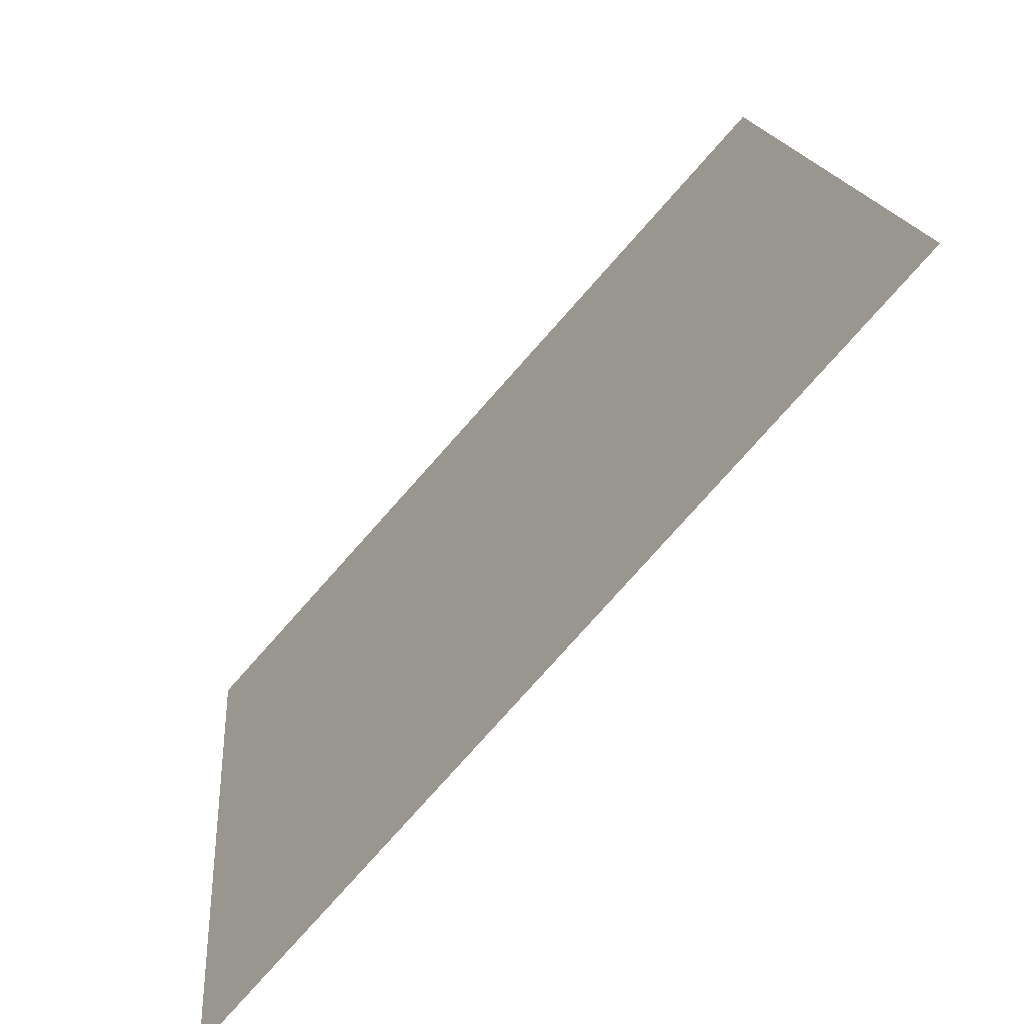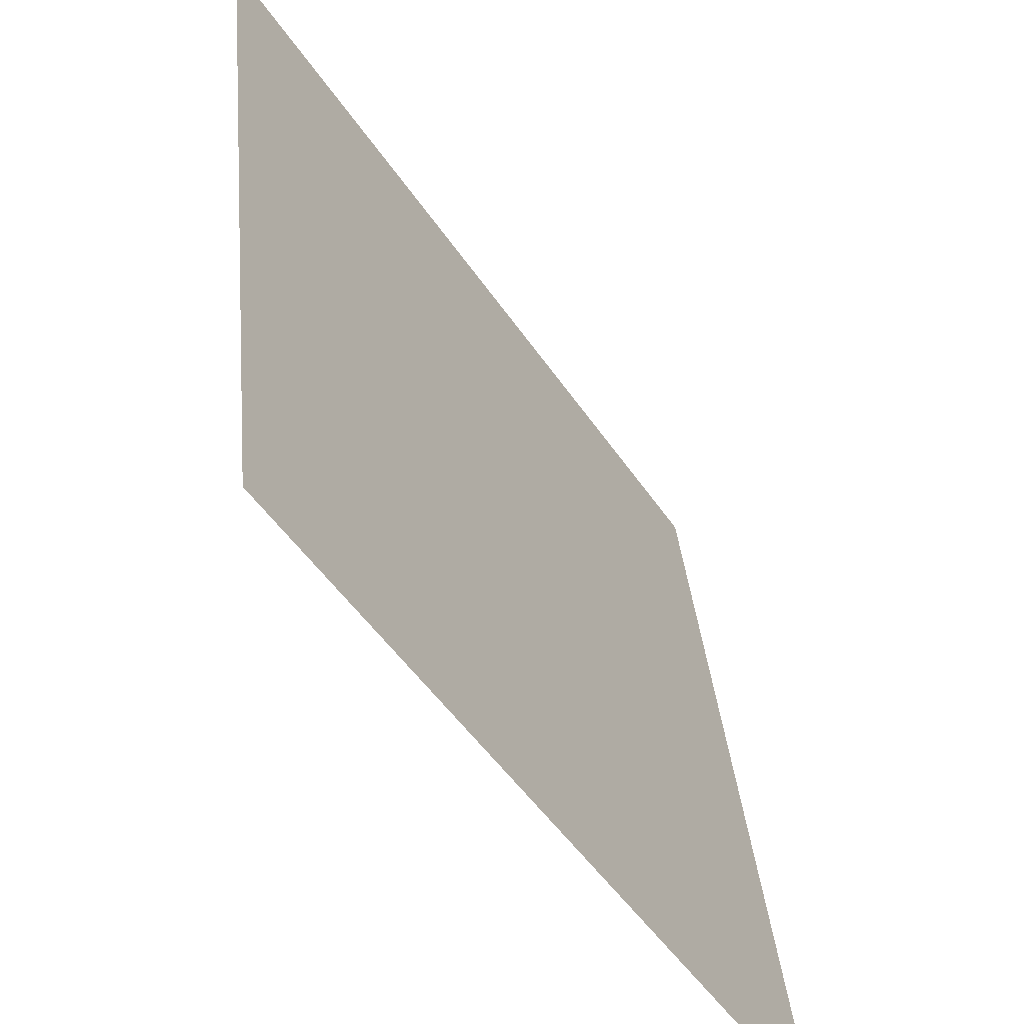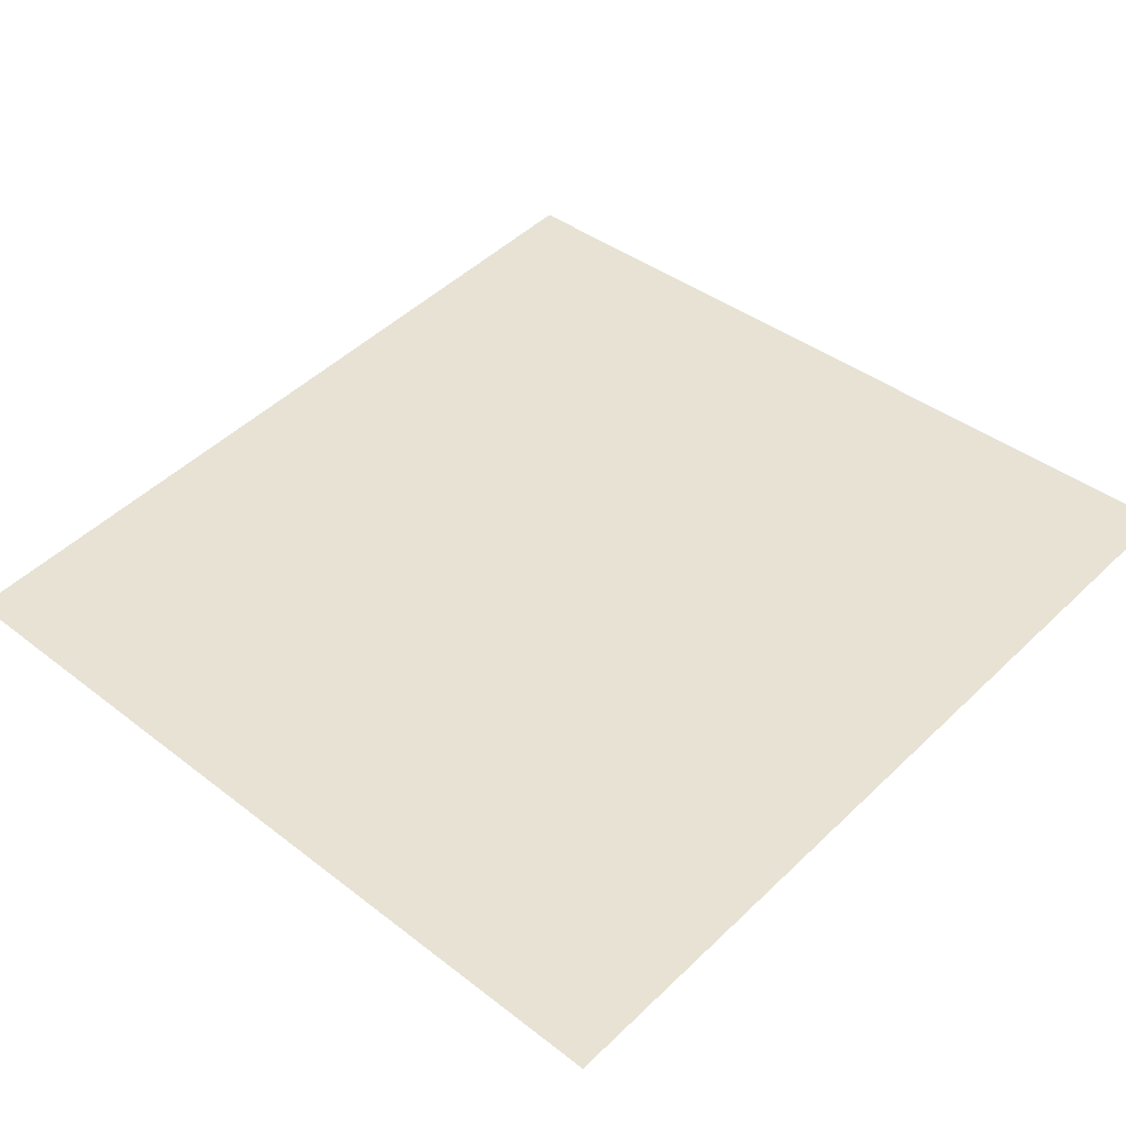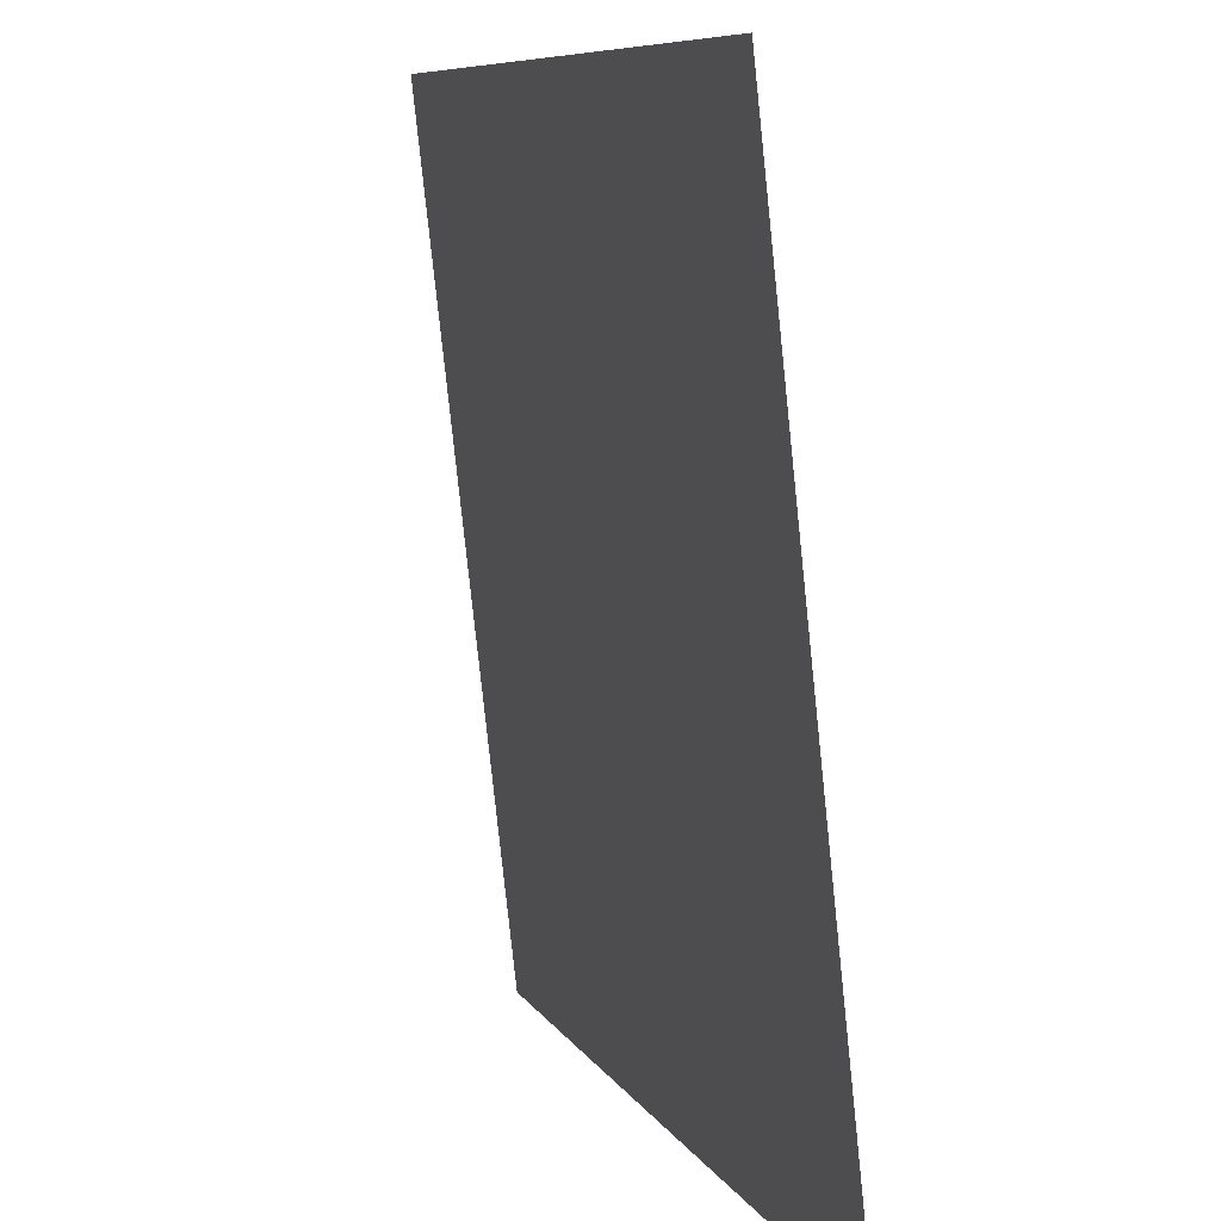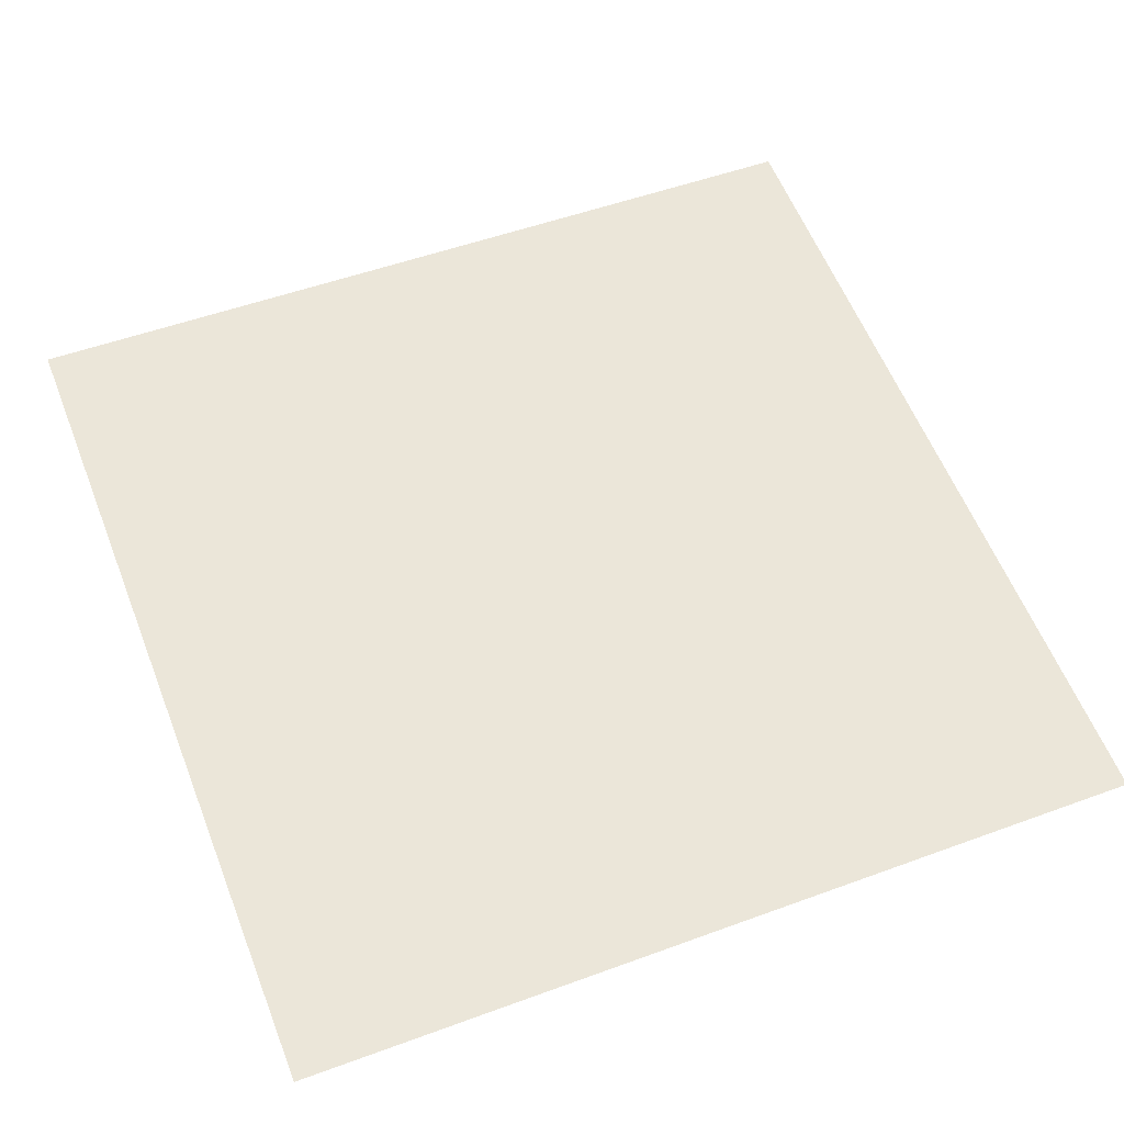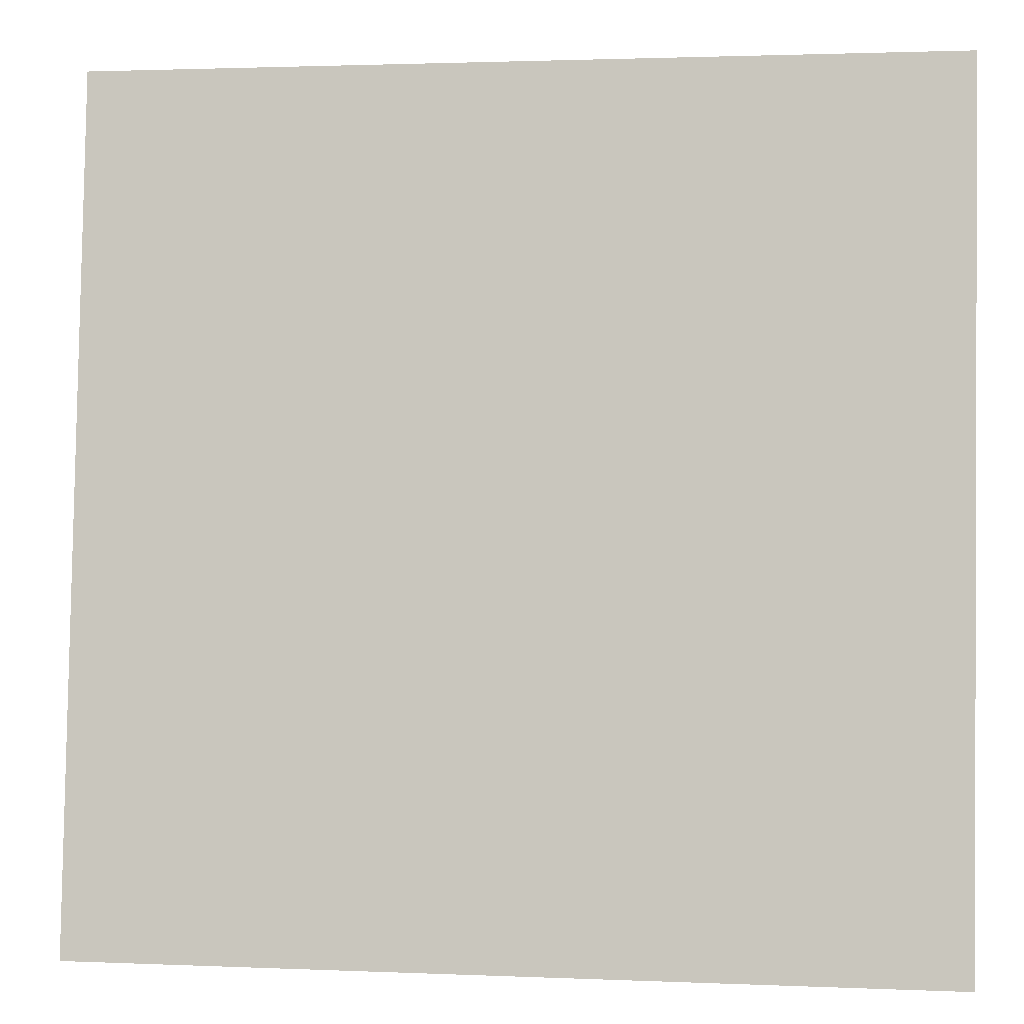
<metadata>
{"format":"obj","ext":"obj","renderer":"f3d","projection":"perspective","resolution":1024,"background":"white","views":[{"elev":-79.0,"azim":48.3,"up":"+Z"},{"elev":-49.7,"azim":122.6,"up":"+Z"},{"elev":48.9,"azim":133.4,"up":"+Y"},{"elev":8.4,"azim":71.8,"up":"+Z"},{"elev":52.0,"azim":-21.6,"up":"+Y"},{"elev":1.7,"azim":-171.0,"up":"+Z"}]}
</metadata>
<code>
o Group13/mesh11/mesh11-geometry#mesh11-geometry
v -0.05505 0.0822 -0.1652
v 0.01376 0.08984 -0.234
v -0.05505 0.08984 -0.234
v 0.01376 0.0822 -0.1652
f 1 2 3
f 2 1 4
f 3 2 1
f 4 1 2

</code>
